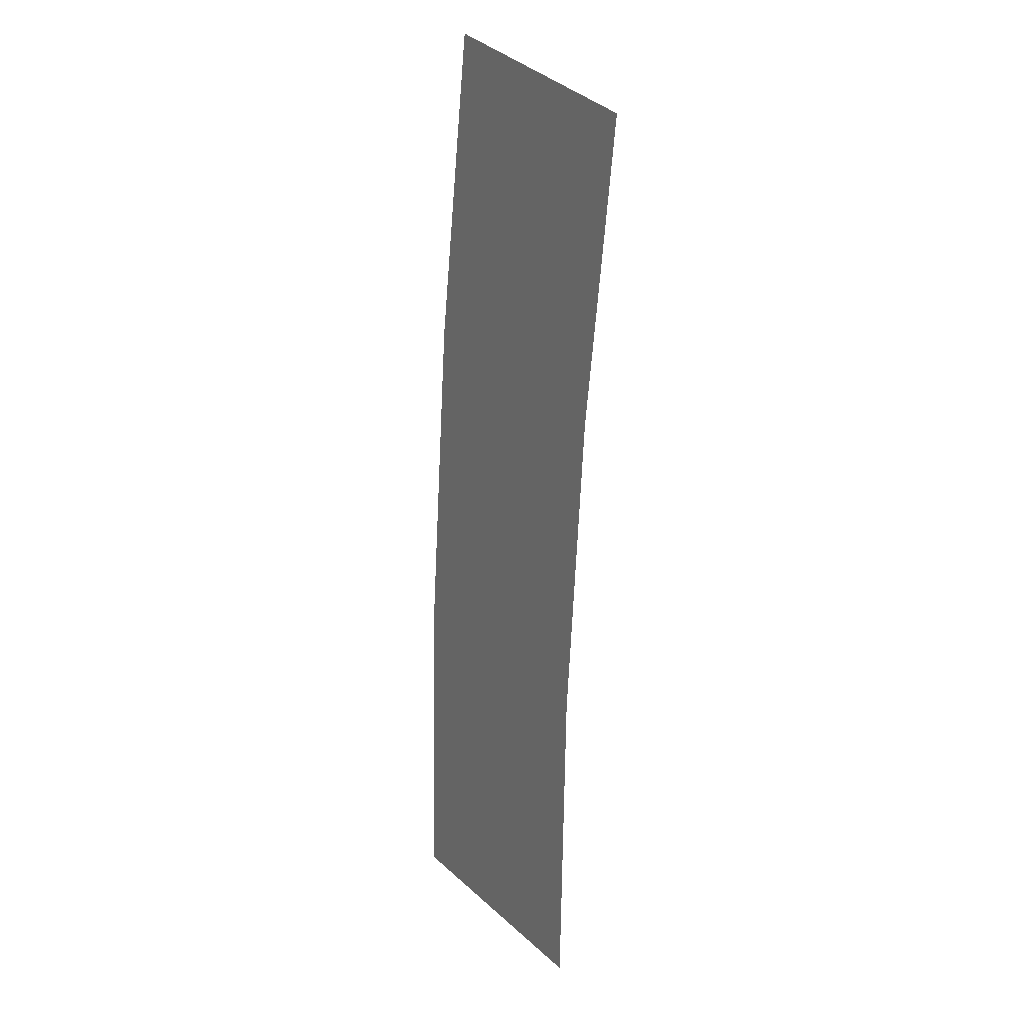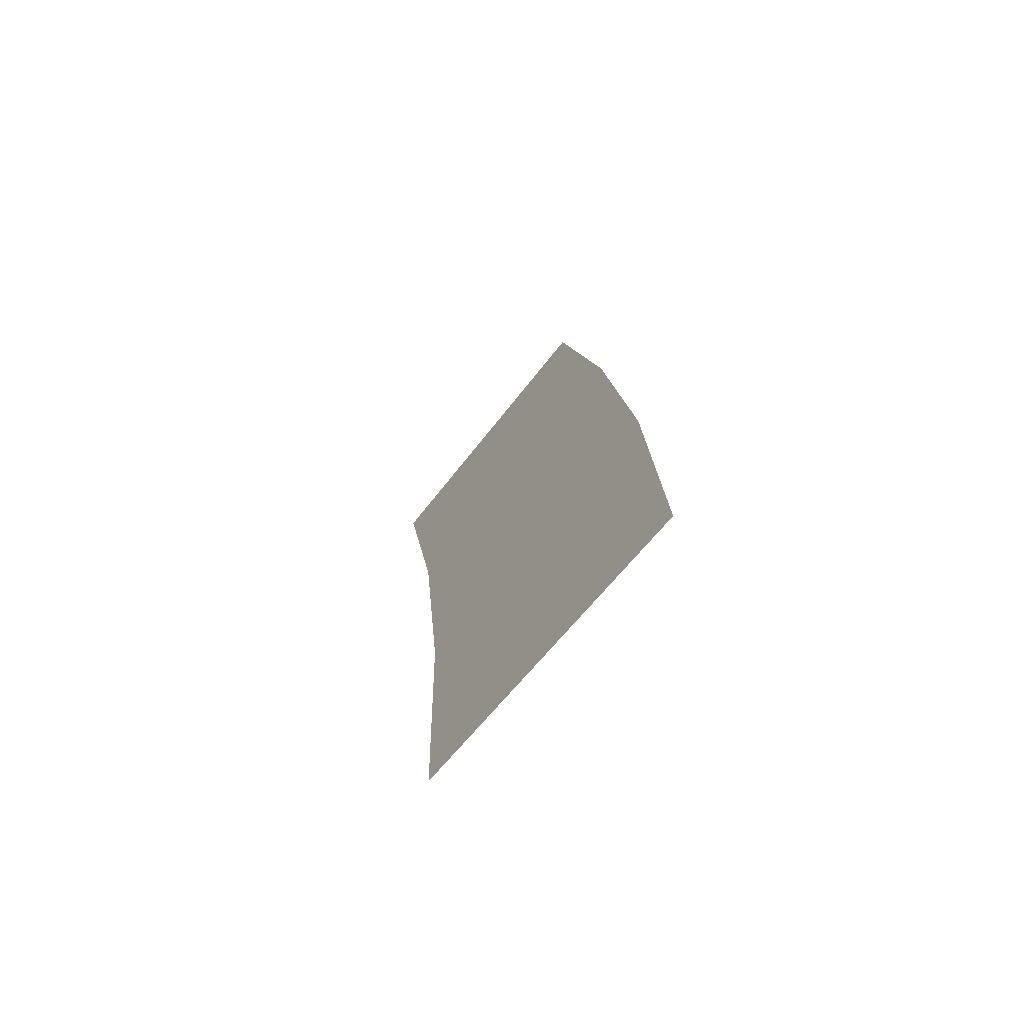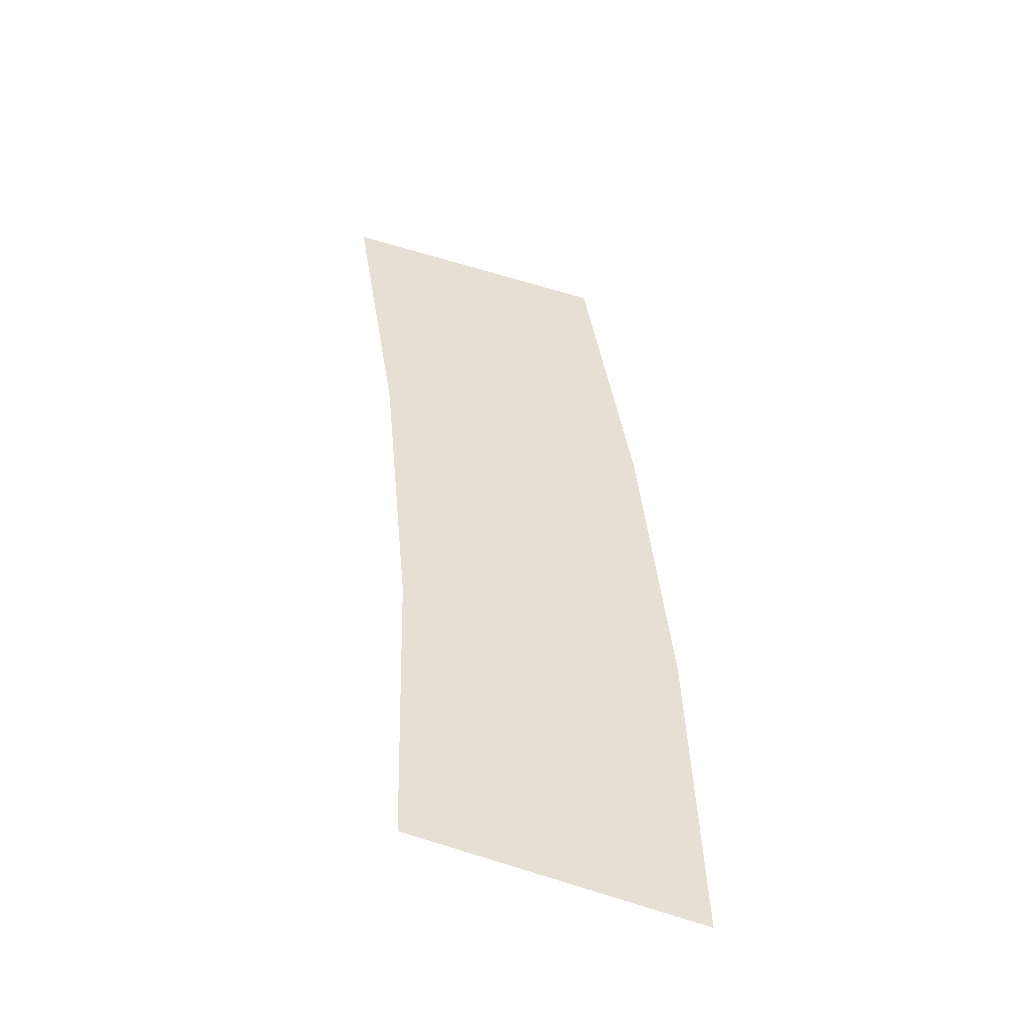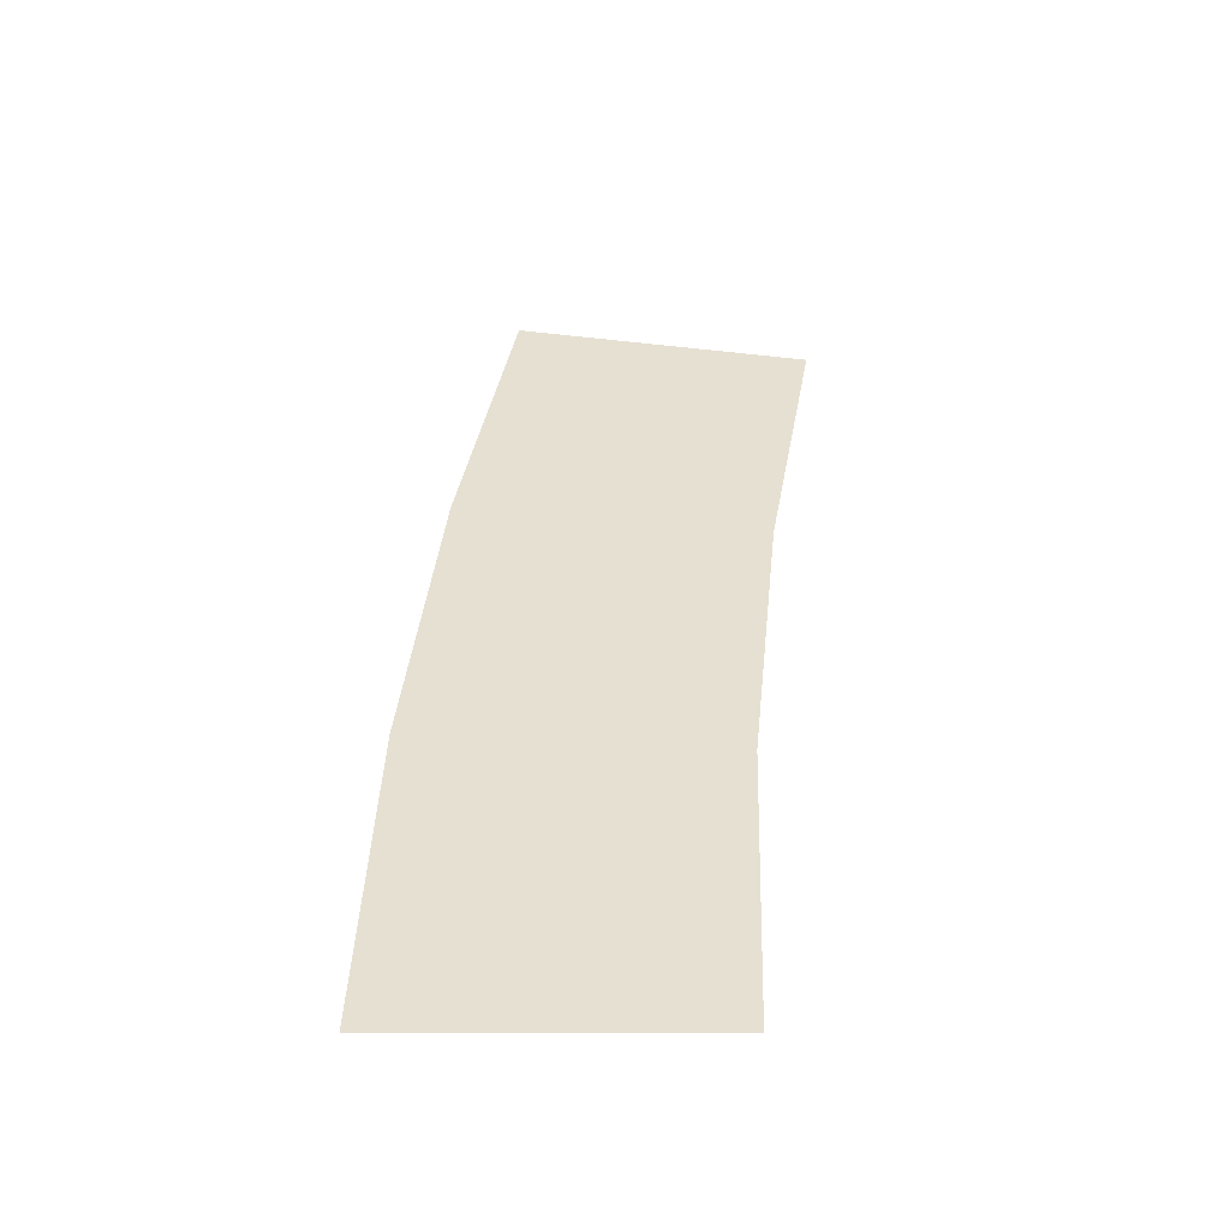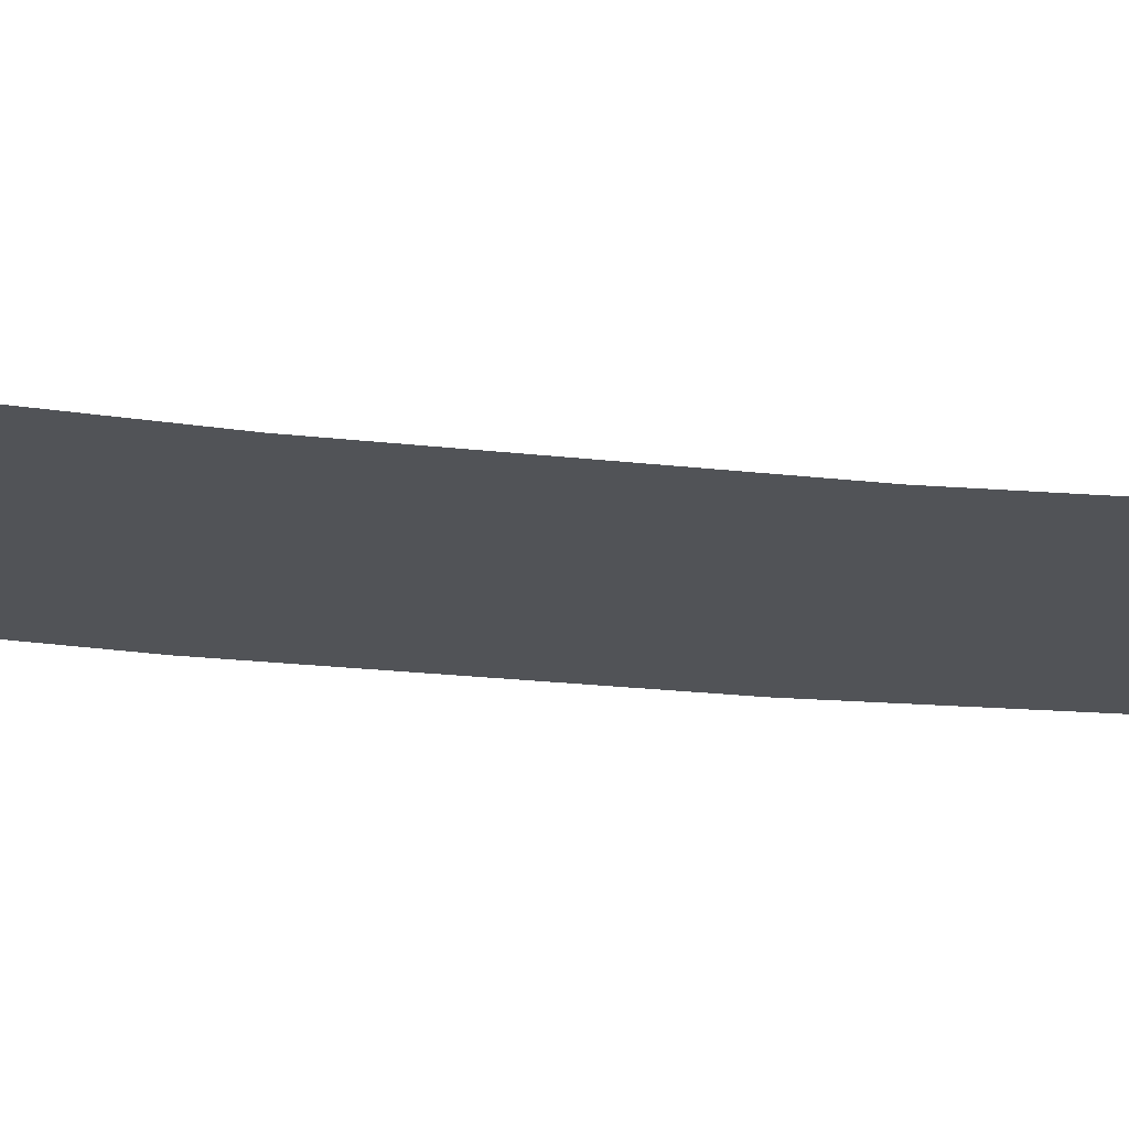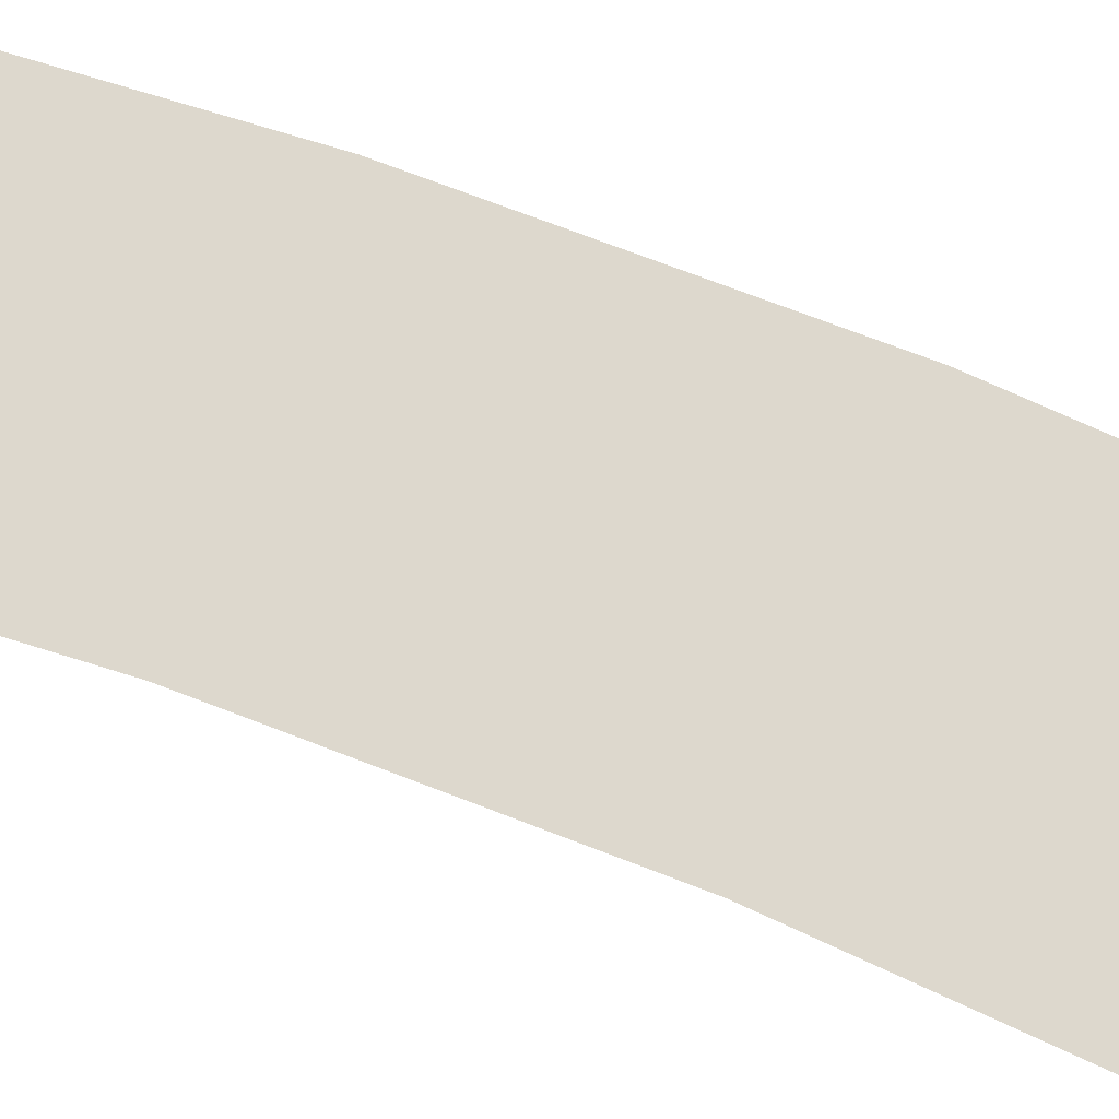
<metadata>
{"format":"obj","ext":"obj","renderer":"f3d","projection":"perspective","resolution":1024,"background":"white","views":[{"elev":16.5,"azim":-119.0,"up":"+Z"},{"elev":-72.6,"azim":49.5,"up":"+Z"},{"elev":-51.4,"azim":-24.7,"up":"+Z"},{"elev":-52.3,"azim":180.0,"up":"+Z"},{"elev":-21.7,"azim":-107.2,"up":"+Y"},{"elev":72.1,"azim":-74.5,"up":"+Y"}]}
</metadata>
<code>
v 15.47 0 1.014
v 15.37 0 2.023
v 16.36 0 2.154
v 16.46 0 1.079
v 15.75 0 0
v 15.72 0 1.03
v 16.22 0 1.063
v 16.25 0 0
v 15.62 0 2.056
v 15.45 0 3.073
v 15.94 0 3.17
v 16.11 0 2.121
v 15.47 0 1.014
v 15.72 0 1.03
v 15.75 0 0
v 15.5 0 0
v 16.22 0 1.063
v 16.46 0 1.079
v 16.5 0 0
v 16.25 0 0
v 15.2 0 3.024
v 15.45 0 3.073
v 15.62 0 2.056
v 15.37 0 2.023
v 15.94 0 3.17
v 16.18 0 3.219
v 16.36 0 2.154
v 16.11 0 2.121
g mesh7247440
f 1 3 2
f 3 1 4
f 5 7 6
f 7 5 8
f 9 11 10
f 11 9 12
f 13 15 14
f 15 13 16
f 17 19 18
f 19 17 20
f 21 23 22
f 23 21 24
f 25 27 26
f 27 25 28

</code>
